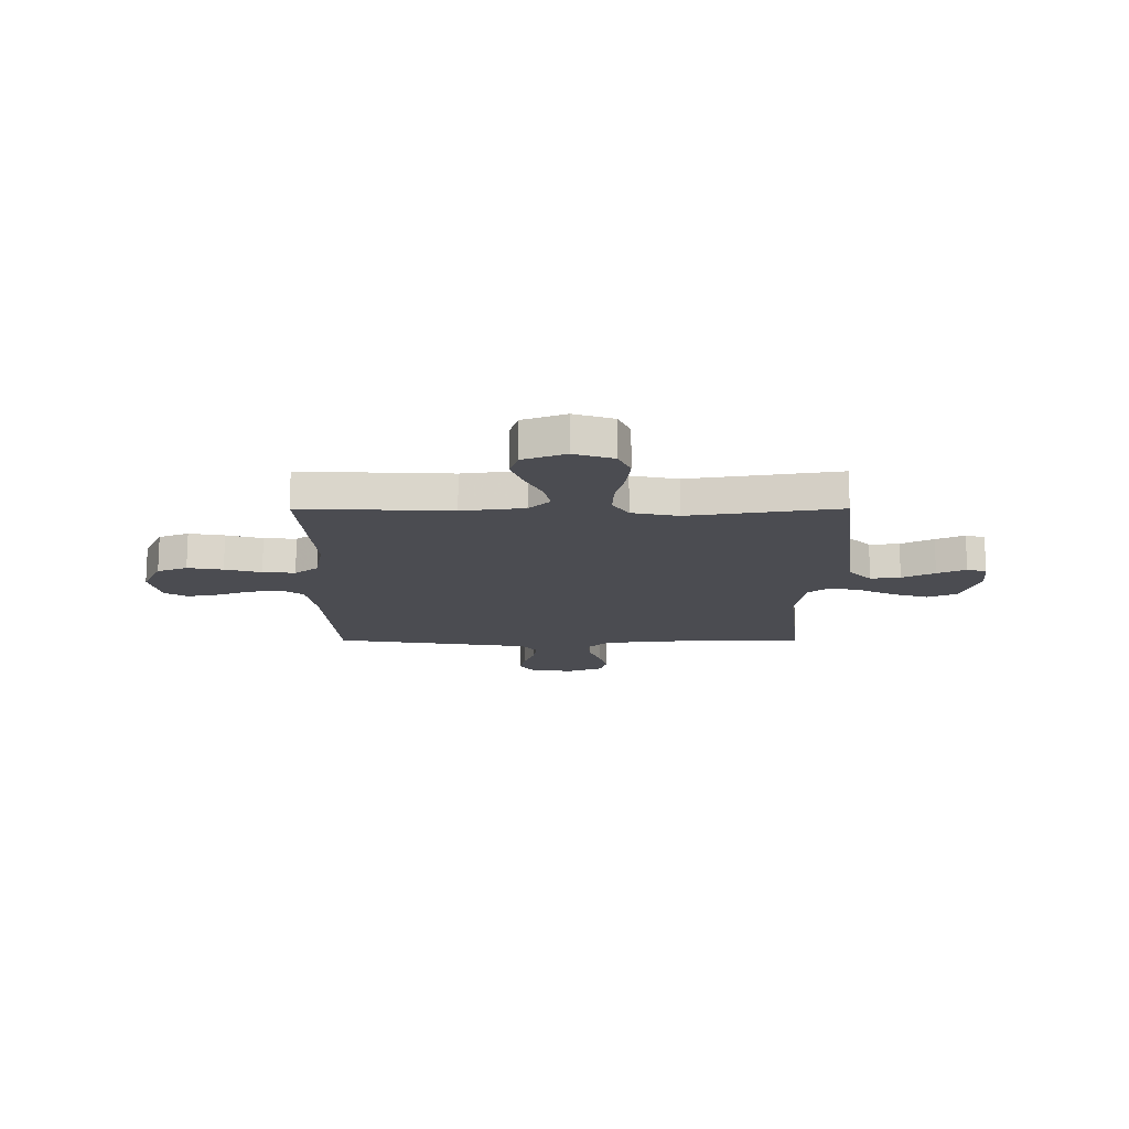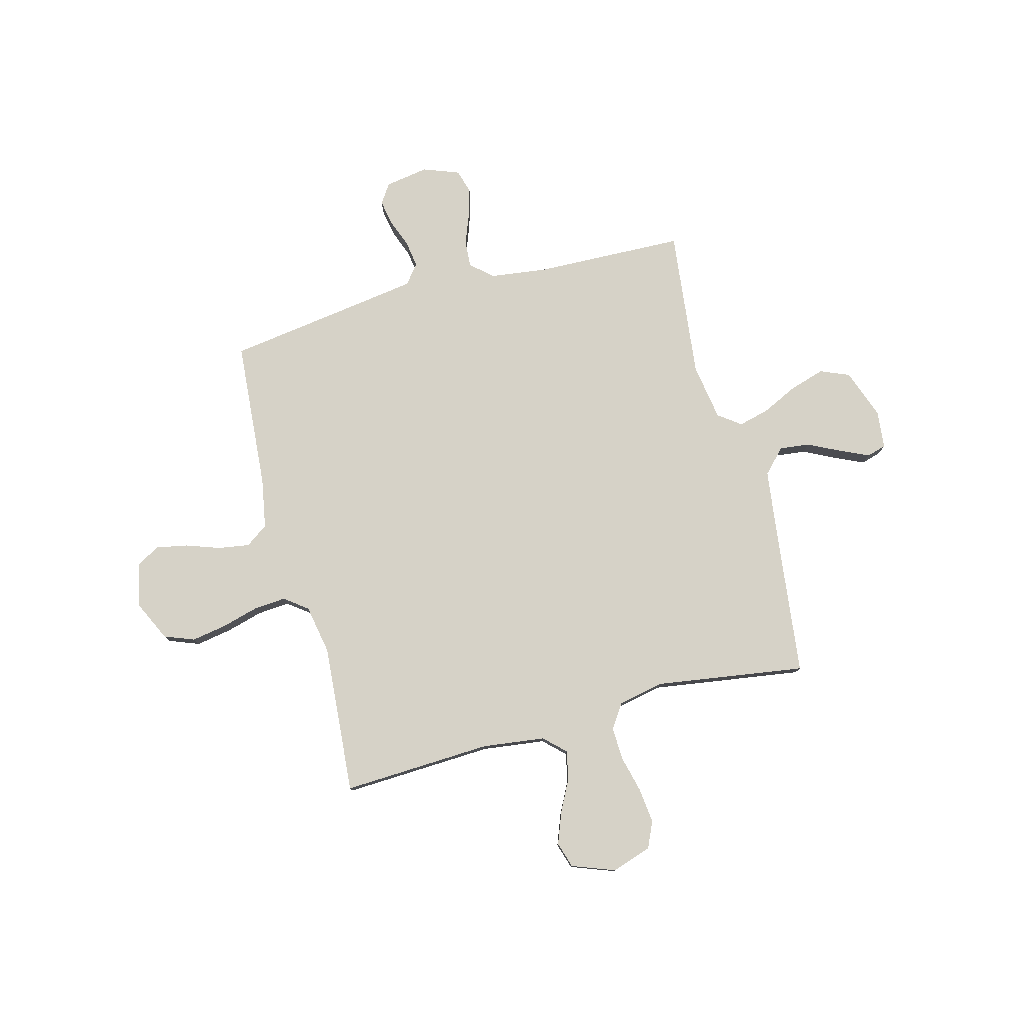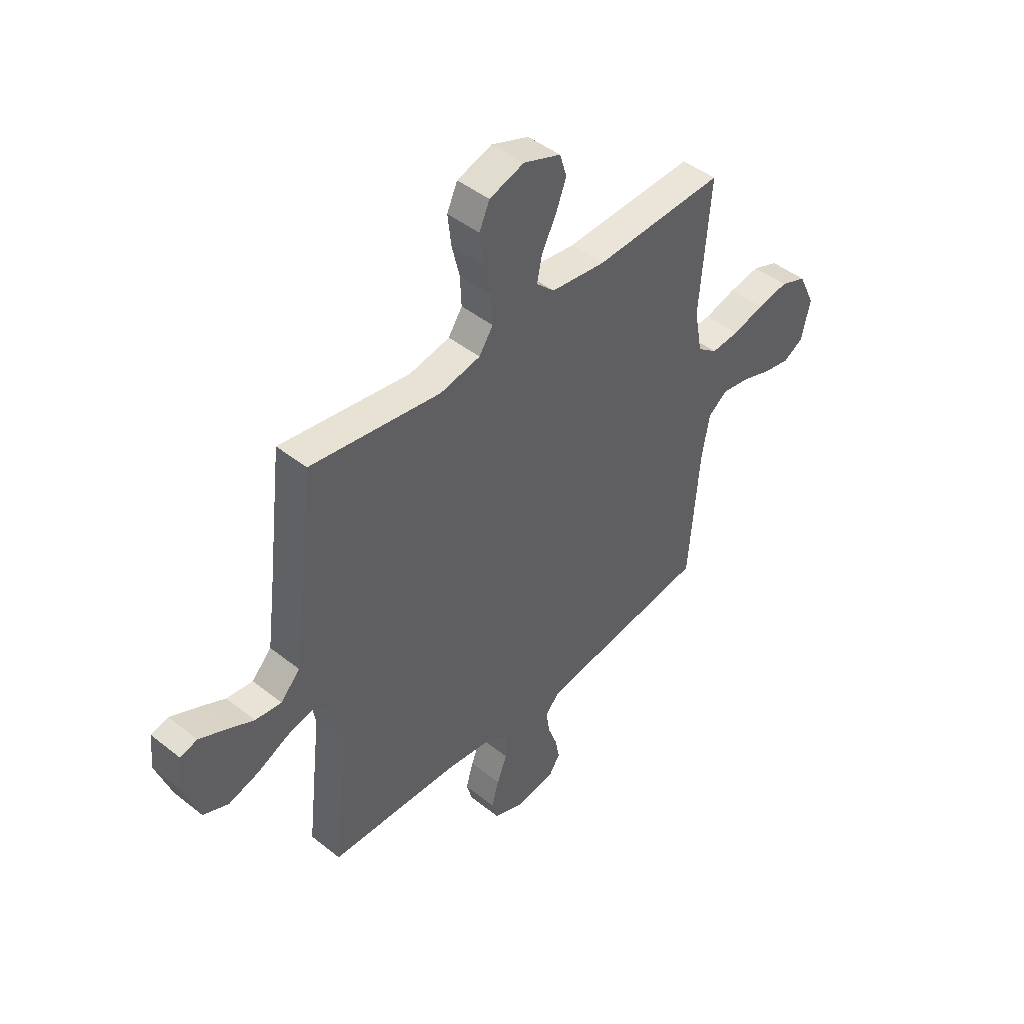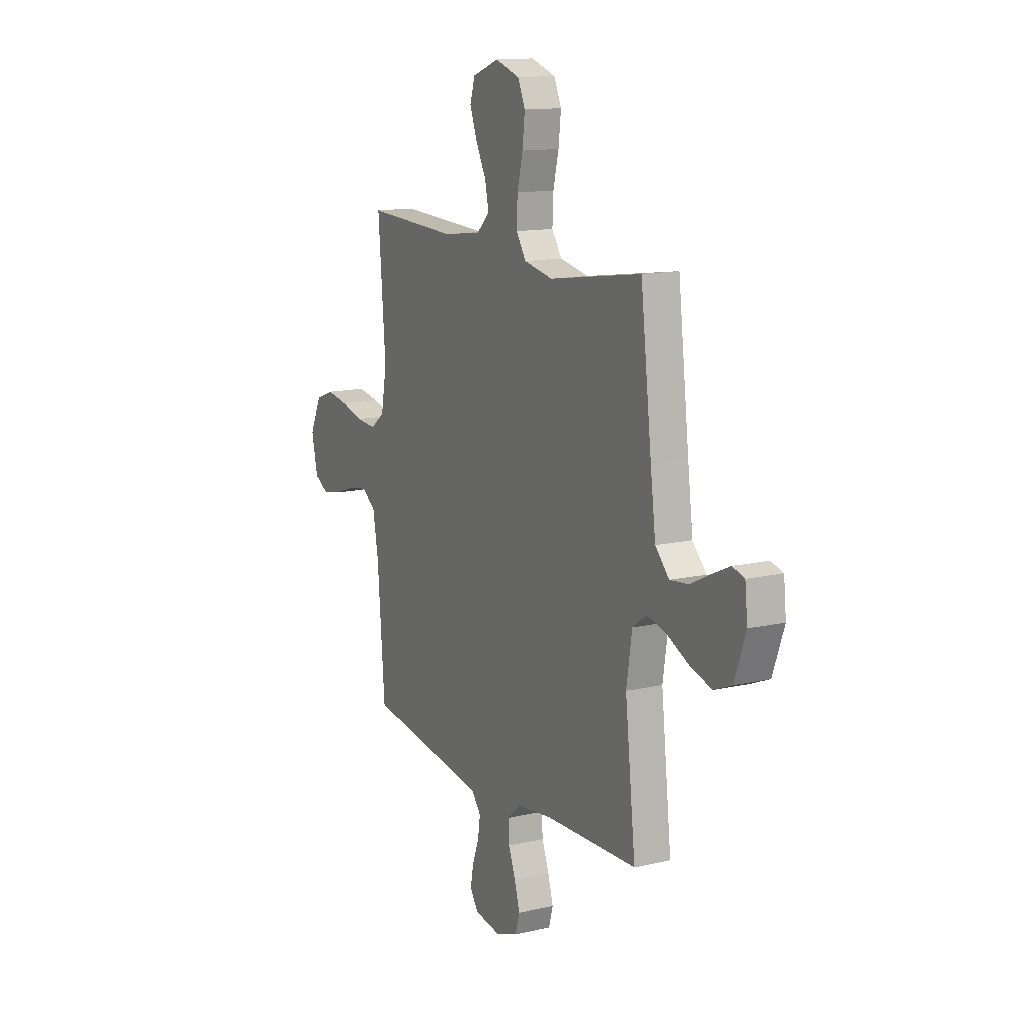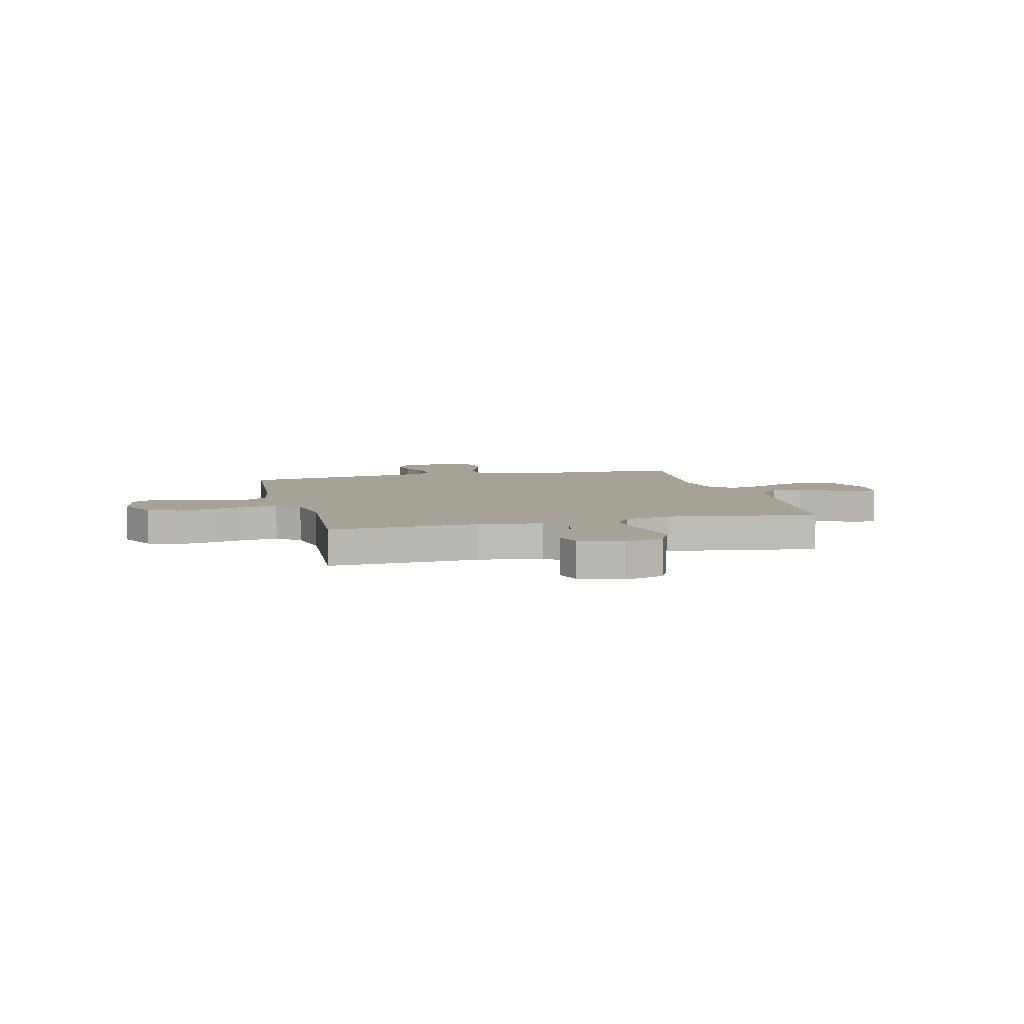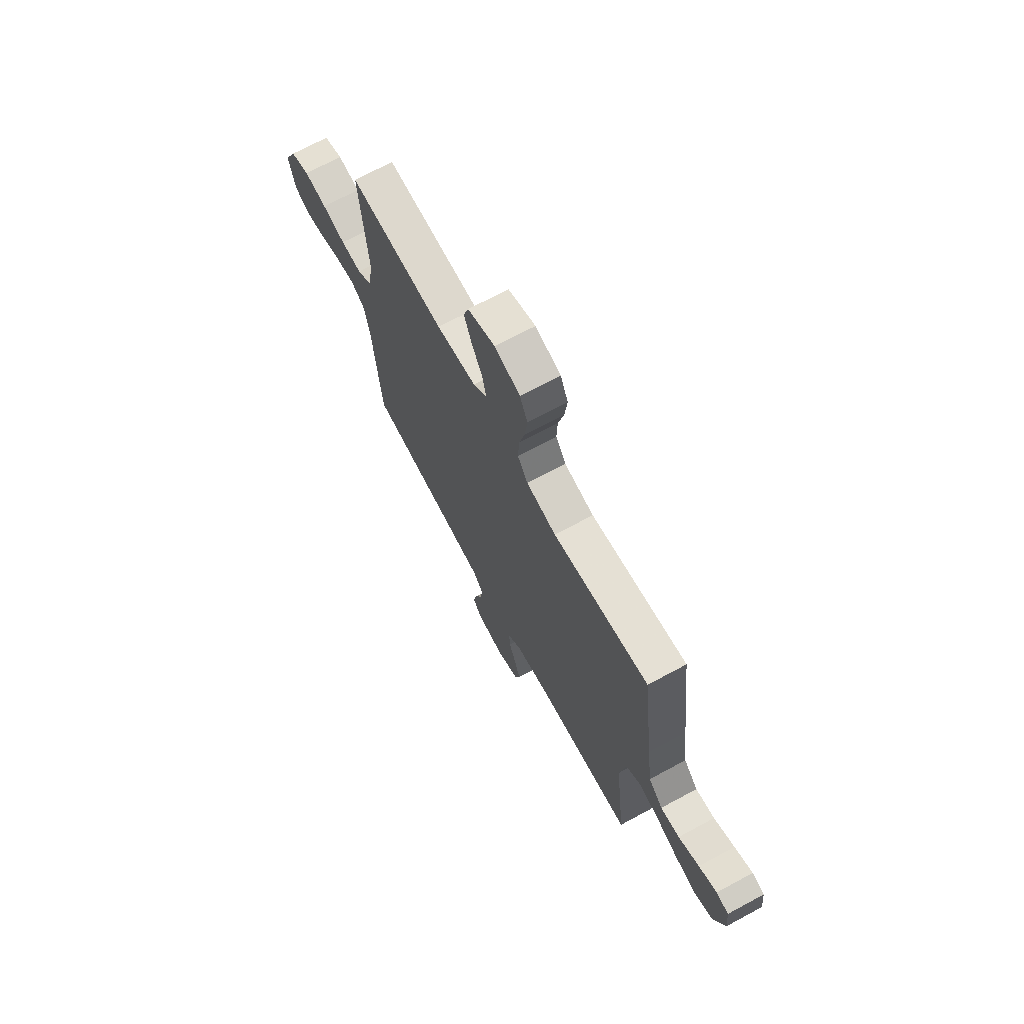
<metadata>
{"format":"obj","ext":"obj","renderer":"f3d","projection":"perspective","resolution":1024,"background":"white","views":[{"elev":-15.5,"azim":0.1,"up":"+Y"},{"elev":78.6,"azim":-14.9,"up":"+Y"},{"elev":45.1,"azim":132.6,"up":"+Z"},{"elev":13.4,"azim":62.4,"up":"+Z"},{"elev":6.5,"azim":-14.2,"up":"+Y"},{"elev":70.3,"azim":61.6,"up":"+Z"}]}
</metadata>
<code>
v 0.5 0.07 0.5
v 0.536 0.07 0.2
v 0.553 0.07 0.069
v 0.598 0.07 0.022
v 0.658 0.07 0.029
v 0.723 0.07 0.061
v 0.78 0.07 0.087
v 0.819 0.07 0.076
v 0.827 0.07 0
v 0.791 0.07 -0.1
v 0.733 0.07 -0.124
v 0.663 0.07 -0.103
v 0.592 0.07 -0.069
v 0.529 0.07 -0.053
v 0.484 0.07 -0.086
v 0.466 0.07 -0.2
v 0.5 0.07 -0.5
v 0.2 0.07 -0.51
v 0.086 0.07 -0.525
v 0.043 0.07 -0.563
v 0.046 0.07 -0.616
v 0.069 0.07 -0.676
v 0.086 0.07 -0.734
v 0.072 0.07 -0.782
v 0 0.07 -0.809
v -0.087 0.07 -0.795
v -0.113 0.07 -0.756
v -0.103 0.07 -0.704
v -0.082 0.07 -0.648
v -0.074 0.07 -0.595
v -0.105 0.07 -0.557
v -0.2 0.07 -0.543
v -0.5 0.07 -0.5
v -0.524 0.07 -0.2
v -0.542 0.07 -0.101
v -0.587 0.07 -0.069
v -0.65 0.07 -0.079
v -0.718 0.07 -0.103
v -0.781 0.07 -0.115
v -0.827 0.07 -0.089
v -0.847 0.07 0
v -0.809 0.07 0.08
v -0.749 0.07 0.103
v -0.678 0.07 0.091
v -0.605 0.07 0.071
v -0.54 0.07 0.066
v -0.494 0.07 0.101
v -0.476 0.07 0.2
v -0.5 0.07 0.5
v -0.2 0.07 0.487
v -0.075 0.07 0.503
v -0.033 0.07 0.543
v -0.045 0.07 0.6
v -0.078 0.07 0.664
v -0.102 0.07 0.727
v -0.086 0.07 0.779
v 0 0.07 0.811
v 0.08 0.07 0.785
v 0.104 0.07 0.732
v 0.096 0.07 0.662
v 0.078 0.07 0.589
v 0.075 0.07 0.522
v 0.107 0.07 0.474
v 0.2 0.07 0.455
v 0.5 0 0.5
v 0.536 0 0.2
v 0.553 0 0.069
v 0.598 0 0.022
v 0.658 0 0.029
v 0.723 0 0.061
v 0.78 0 0.087
v 0.819 0 0.076
v 0.827 0 0
v 0.791 0 -0.1
v 0.733 0 -0.124
v 0.663 0 -0.103
v 0.592 0 -0.069
v 0.529 0 -0.053
v 0.484 0 -0.086
v 0.466 0 -0.2
v 0.5 0 -0.5
v 0.2 0 -0.51
v 0.086 0 -0.525
v 0.043 0 -0.563
v 0.046 0 -0.616
v 0.069 0 -0.676
v 0.086 0 -0.734
v 0.072 0 -0.782
v 0 0 -0.809
v -0.087 0 -0.795
v -0.113 0 -0.756
v -0.103 0 -0.704
v -0.082 0 -0.648
v -0.074 0 -0.595
v -0.105 0 -0.557
v -0.2 0 -0.543
v -0.5 0 -0.5
v -0.524 0 -0.2
v -0.542 0 -0.101
v -0.587 0 -0.069
v -0.65 0 -0.079
v -0.718 0 -0.103
v -0.781 0 -0.115
v -0.827 0 -0.089
v -0.847 0 0
v -0.809 0 0.08
v -0.749 0 0.103
v -0.678 0 0.091
v -0.605 0 0.071
v -0.54 0 0.066
v -0.494 0 0.101
v -0.476 0 0.2
v -0.5 0 0.5
v -0.2 0 0.487
v -0.075 0 0.503
v -0.033 0 0.543
v -0.045 0 0.6
v -0.078 0 0.664
v -0.102 0 0.727
v -0.086 0 0.779
v 0 0 0.811
v 0.08 0 0.785
v 0.104 0 0.732
v 0.096 0 0.662
v 0.078 0 0.589
v 0.075 0 0.522
v 0.107 0 0.474
v 0.2 0 0.455
f 58 59 60 61
f 58 61 62
f 57 58 62
f 56 57 62
f 53 54 55 56
f 53 56 62
f 52 53 62 63
f 48 49 50
f 47 48 50 51
f 42 43 44 45
f 42 45 46
f 41 42 46
f 40 41 46
f 37 38 39 40
f 36 37 40 46
f 35 36 46 47
f 32 33 34
f 31 32 34 35
f 26 27 28 29
f 26 29 30
f 25 26 30
f 24 25 30
f 21 22 23 24
f 21 24 30
f 20 21 30 31
f 16 17 18
f 15 16 18 19
f 10 11 12 13
f 10 13 14
f 9 10 14
f 8 9 14
f 5 6 7 8
f 5 8 14
f 4 5 14
f 3 4 14 15
f 64 1 2
f 63 64 2 3
f 47 51 52 63
f 31 35 47 63
f 19 20 31 63
f 3 15 19 63
f 125 124 123 122
f 126 125 122
f 126 122 121
f 126 121 120
f 120 119 118 117
f 126 120 117
f 127 126 117 116
f 114 113 112
f 115 114 112 111
f 109 108 107 106
f 110 109 106
f 110 106 105
f 110 105 104
f 104 103 102 101
f 110 104 101 100
f 111 110 100 99
f 98 97 96
f 99 98 96 95
f 93 92 91 90
f 94 93 90
f 94 90 89
f 94 89 88
f 88 87 86 85
f 94 88 85
f 95 94 85 84
f 82 81 80
f 83 82 80 79
f 77 76 75 74
f 78 77 74
f 78 74 73
f 78 73 72
f 72 71 70 69
f 78 72 69
f 78 69 68
f 79 78 68 67
f 66 65 128
f 67 66 128 127
f 127 116 115 111
f 127 111 99 95
f 127 95 84 83
f 127 83 79 67
f 1 65 66 2
f 2 66 67 3
f 3 67 68 4
f 4 68 69 5
f 5 69 70 6
f 6 70 71 7
f 7 71 72 8
f 8 72 73 9
f 9 73 74 10
f 10 74 75 11
f 11 75 76 12
f 12 76 77 13
f 13 77 78 14
f 14 78 79 15
f 15 79 80 16
f 16 80 81 17
f 17 81 82 18
f 18 82 83 19
f 19 83 84 20
f 20 84 85 21
f 21 85 86 22
f 22 86 87 23
f 23 87 88 24
f 24 88 89 25
f 25 89 90 26
f 26 90 91 27
f 27 91 92 28
f 28 92 93 29
f 29 93 94 30
f 30 94 95 31
f 31 95 96 32
f 32 96 97 33
f 33 97 98 34
f 34 98 99 35
f 35 99 100 36
f 36 100 101 37
f 37 101 102 38
f 38 102 103 39
f 39 103 104 40
f 40 104 105 41
f 41 105 106 42
f 42 106 107 43
f 43 107 108 44
f 44 108 109 45
f 45 109 110 46
f 46 110 111 47
f 47 111 112 48
f 48 112 113 49
f 49 113 114 50
f 50 114 115 51
f 51 115 116 52
f 52 116 117 53
f 53 117 118 54
f 54 118 119 55
f 55 119 120 56
f 56 120 121 57
f 57 121 122 58
f 58 122 123 59
f 59 123 124 60
f 60 124 125 61
f 61 125 126 62
f 62 126 127 63
f 63 127 128 64
f 64 128 65 1

</code>
